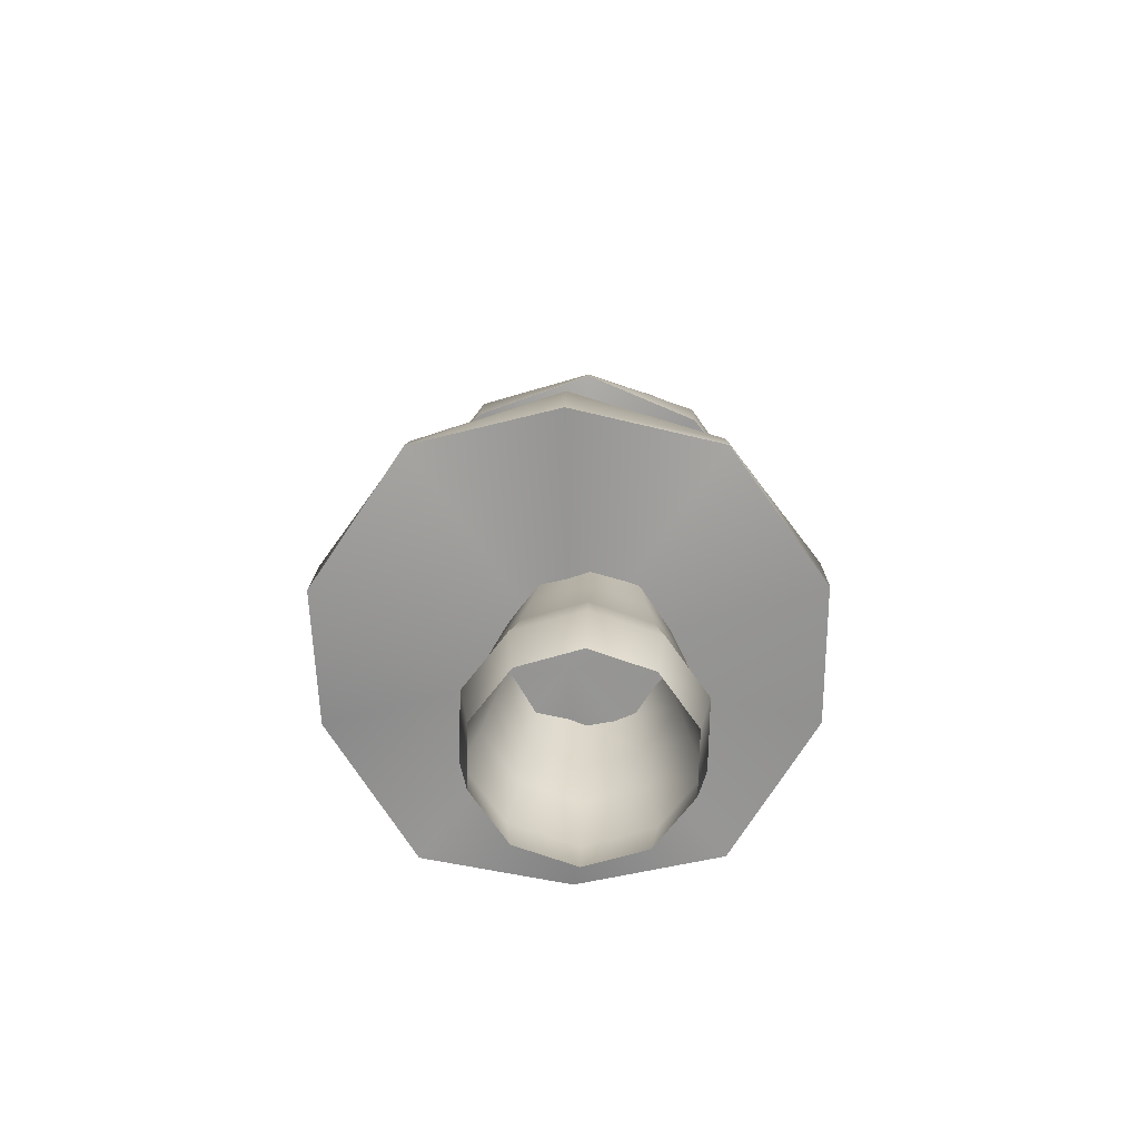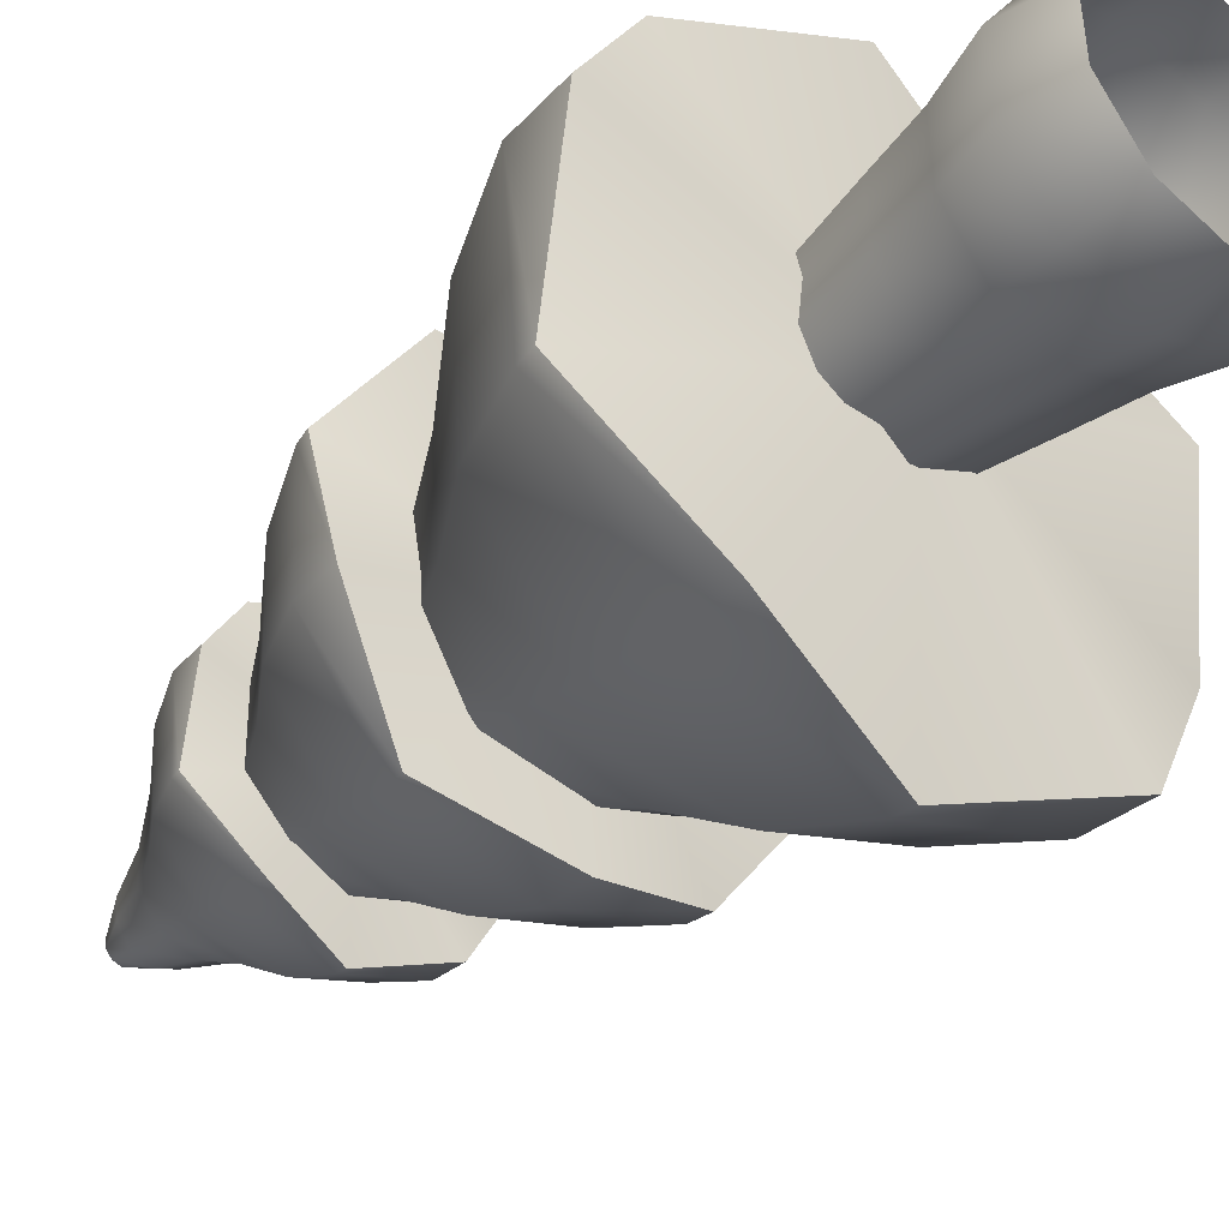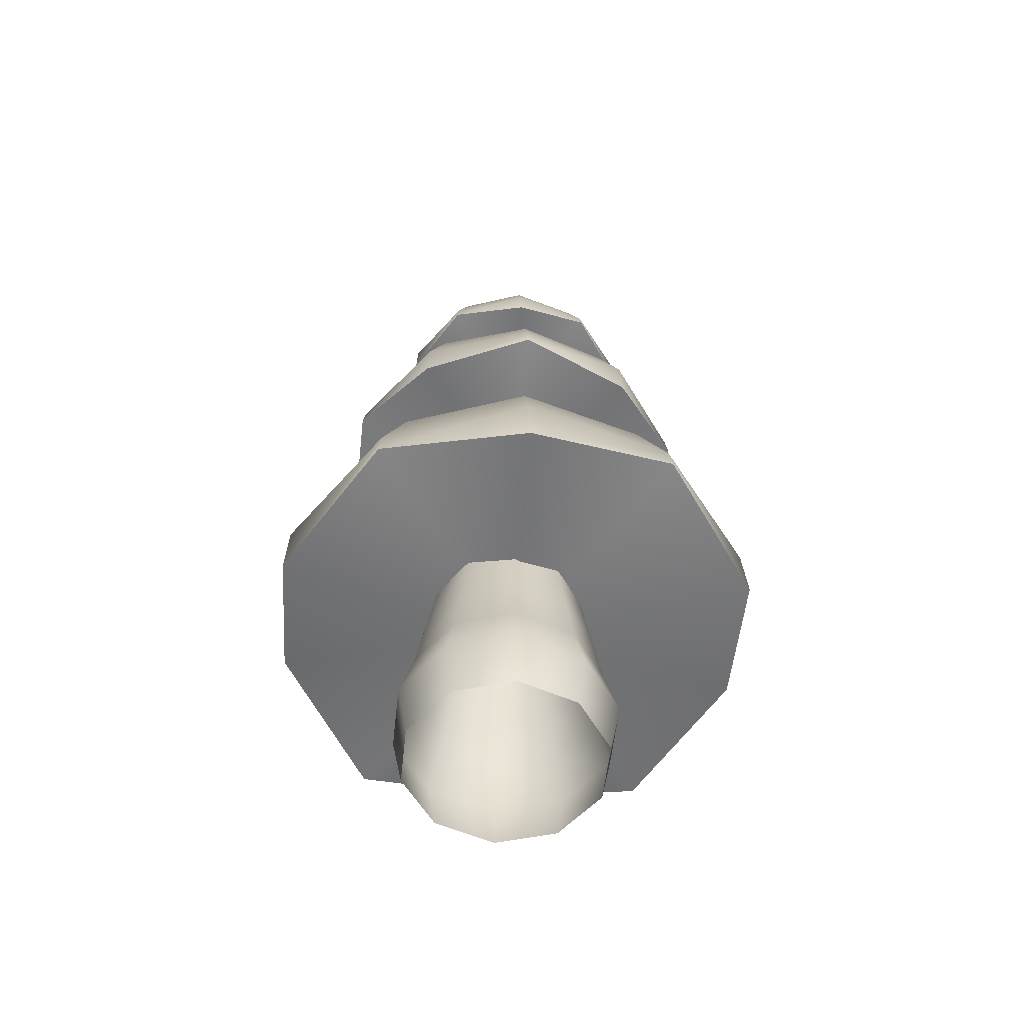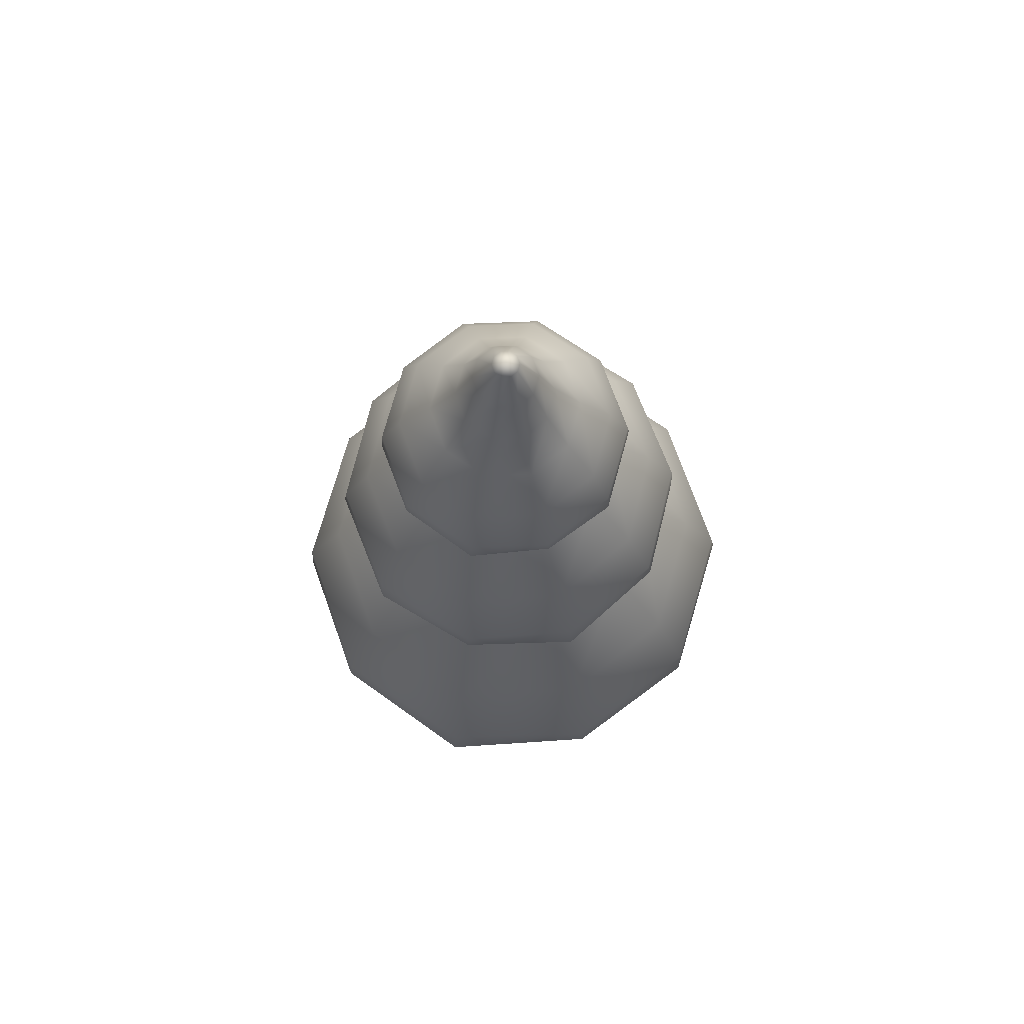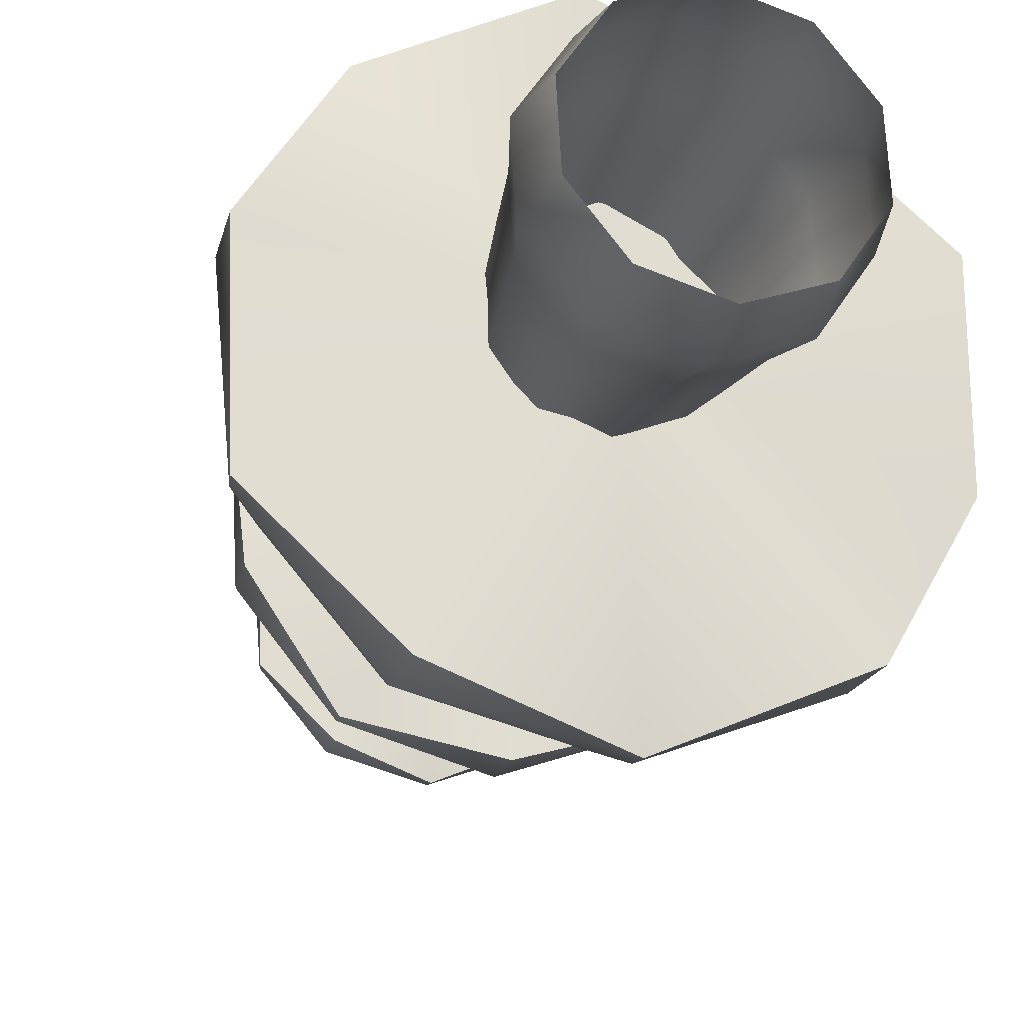
<metadata>
{"format":"obj","ext":"obj","renderer":"f3d","projection":"perspective","resolution":1024,"background":"white","views":[{"elev":-68.8,"azim":-76.7,"up":"+Y"},{"elev":-41.9,"azim":-40.9,"up":"+Z"},{"elev":-57.6,"azim":-9.7,"up":"+Y"},{"elev":76.5,"azim":154.6,"up":"+Y"},{"elev":-25.3,"azim":-15.7,"up":"+Z"}]}
</metadata>
<code>
g default
v 2.414 13.78 -1.101
v 1.616 13.5 -2.448
v 0.1716 13.86 -3.052
v -1.345 13.46 -2.711
v -2.378 13.81 -1.525
v -2.509 13.38 0.02227
v -1.712 13.69 1.37
v -0.2688 13.37 1.975
v 1.248 13.75 1.634
v 2.281 13.45 0.4489
v 2.373 14.07 -1.087
v 1.581 14.08 -2.408
v 0.1647 14.07 -3.011
v -1.336 14.04 -2.667
v -2.347 14 -1.507
v -2.484 13.96 0.02647
v -1.692 13.95 1.347
v -0.2756 13.96 1.951
v 1.225 13.99 1.607
v 2.237 14.03 0.447
v 1.968 14.93 -0.9788
v 1.304 14.94 -2.088
v 0.1145 14.93 -2.595
v -1.145 14.91 -2.306
v -1.995 14.87 -1.332
v -2.109 14.84 -0.04429
v -1.445 14.83 1.065
v -0.2552 14.84 1.572
v 1.005 14.87 1.283
v 1.854 14.9 0.3087
v 1.345 15.79 -0.8209
v 0.879 15.8 -1.599
v 0.04441 15.79 -1.955
v -0.8397 15.77 -1.752
v -1.436 15.75 -1.069
v -1.516 15.73 -0.1651
v -1.05 15.72 0.6131
v -0.215 15.72 0.9689
v 0.6691 15.74 0.7662
v 1.265 15.77 0.08261
v 0.8363 16.65 -0.6892
v 0.5311 16.65 -1.199
v -0.01533 16.65 -1.432
v -0.5942 16.64 -1.299
v -0.9844 16.62 -0.8513
v -1.037 16.61 -0.2598
v -0.7316 16.6 0.2497
v -0.1852 16.61 0.4826
v 0.3937 16.62 0.3499
v 0.7838 16.64 -0.09764
v 0.4944 17.51 -0.5957
v 0.2957 17.52 -0.9273
v -0.05993 17.51 -1.079
v -0.4367 17.5 -0.9925
v -0.6906 17.49 -0.7012
v -0.7248 17.49 -0.3163
v -0.5261 17.48 0.01535
v -0.1705 17.48 0.1669
v 0.2063 17.49 0.08059
v 0.4602 17.5 -0.2107
v 0.1264 18.2 -0.4993
v 0.04374 18.2 -0.6372
v -0.1041 18.2 -0.7002
v -0.2608 18.2 -0.6643
v -0.3664 18.19 -0.5432
v -0.3806 18.19 -0.3831
v -0.298 18.19 -0.2452
v -0.1501 18.19 -0.1822
v 0.006549 18.19 -0.2181
v 0.1121 18.2 -0.3392
v -0.04539 13.43 -0.5425
v -0.129 18.3 -0.4389
v 1.111 -0.2054 -2.275
v -0.04056 -0.1937 -2.729
v -1.239 -0.203 -2.42
v -2.027 -0.2296 -1.465
v -2.103 -0.2634 -0.2294
v -1.438 -0.2915 0.8147
v -0.2866 -0.3031 1.269
v 0.9123 -0.2939 0.9593
v 1.7 -0.2673 0.004551
v 1.776 -0.2335 -1.231
v 1.244 0.8834 -2.407
v -0.02836 0.8963 -2.909
v -1.353 0.8861 -2.567
v -2.223 0.8567 -1.512
v -2.307 0.8194 -0.1473
v -1.573 0.7883 1.006
v -0.3002 0.7754 1.508
v 1.024 0.7856 1.166
v 1.895 0.815 0.1112
v 1.979 0.8524 -1.254
v 1.059 1.961 -2.154
v -0.04691 1.973 -2.589
v -1.198 1.964 -2.292
v -1.954 1.938 -1.376
v -2.027 1.906 -0.1903
v -1.389 1.879 0.8118
v -0.283 1.868 1.248
v 0.8676 1.877 0.9505
v 1.624 1.902 0.03422
v 1.697 1.934 -1.151
v 0.9512 3.042 -1.995
v -0.0579 3.052 -2.392
v -1.108 3.044 -2.121
v -1.798 3.021 -1.285
v -1.865 2.991 -0.2026
v -1.283 2.967 0.7122
v -0.2734 2.957 1.11
v 0.7769 2.965 0.8388
v 1.467 2.988 0.002384
v 1.534 3.018 -1.08
v 0.8243 4.245 -1.809
v -0.07085 4.254 -2.162
v -1.003 4.247 -1.921
v -1.615 4.226 -1.179
v -1.674 4.2 -0.2192
v -1.157 4.178 0.5923
v -0.262 4.169 0.9451
v 0.6696 4.176 0.7046
v 1.282 4.197 -0.03735
v 1.341 4.223 -0.9974
v 0.7475 5.204 -1.69
v -0.07882 5.212 -2.016
v -0.9388 5.206 -1.794
v -1.504 5.187 -1.109
v -1.559 5.162 -0.2228
v -1.082 5.142 0.5262
v -0.2553 5.134 0.8519
v 0.6047 5.14 0.6299
v 1.17 5.159 -0.05499
v 1.224 5.184 -0.9412
v 0.7165 6.165 -1.627
v -0.08236 6.173 -1.942
v -0.9138 6.166 -1.727
v -1.46 6.148 -1.065
v -1.513 6.124 -0.2085
v -1.052 6.105 0.5157
v -0.253 6.097 0.8306
v 0.5785 6.103 0.616
v 1.125 6.122 -0.0462
v 1.178 6.145 -0.903
v 2.252 9.908 -3.486
v 0.1467 9.502 -4.328
v -2.045 10.03 -3.748
v -3.484 9.437 -2.017
v -3.624 9.947 0.2561
v -2.408 9.323 2.149
v -0.3033 9.773 2.991
v 1.888 9.319 2.413
v 3.328 9.86 0.6815
v 3.467 9.429 -1.59
v 2.217 10.33 -3.434
v 0.1429 10.35 -4.252
v -2.016 10.33 -3.694
v -3.435 10.28 -1.975
v -3.572 10.22 0.2502
v -2.375 10.17 2.131
v -0.3002 10.15 2.949
v 1.859 10.17 2.391
v 3.278 10.21 0.6716
v 3.415 10.28 -1.553
v 1.848 11.57 -2.953
v 0.1065 11.59 -3.64
v -1.706 11.58 -3.172
v -2.898 11.54 -1.728
v -3.013 11.49 0.14
v -2.007 11.44 1.719
v -0.2655 11.43 2.405
v 1.547 11.44 1.938
v 2.739 11.48 0.4938
v 2.854 11.53 -1.374
v 1.273 12.82 -2.222
v 0.05025 12.83 -2.704
v -1.222 12.82 -2.375
v -2.058 12.79 -1.362
v -2.139 12.75 -0.05135
v -1.433 12.72 1.057
v -0.2108 12.71 1.538
v 1.061 12.72 1.21
v 1.897 12.75 0.1969
v 1.978 12.79 -1.114
v 0.8046 14.06 -1.621
v 0.004363 14.07 -1.937
v -0.8285 14.06 -1.722
v -1.376 14.04 -1.059
v -1.429 14.02 -0.2004
v -0.9668 14 0.525
v -0.1666 13.99 0.8405
v 0.6663 14 0.6255
v 1.214 14.02 -0.03782
v 1.267 14.04 -0.8961
v 0.4945 15.31 -1.212
v -0.02629 15.32 -1.418
v -0.5683 15.31 -1.278
v -0.9246 15.3 -0.846
v -0.959 15.29 -0.2874
v -0.6583 15.27 0.1847
v -0.1375 15.27 0.39
v 0.4045 15.27 0.2501
v 0.7608 15.28 -0.1816
v 0.7952 15.3 -0.7402
v 0.1571 16.31 -0.7768
v -0.05943 16.31 -0.8621
v -0.2848 16.31 -0.8039
v -0.433 16.3 -0.6244
v -0.4473 16.3 -0.3922
v -0.3223 16.29 -0.1958
v -0.1057 16.29 -0.1105
v 0.1197 16.29 -0.1686
v 0.2679 16.29 -0.3482
v 0.2822 16.3 -0.5804
v -0.07812 9.402 -0.6747
v -0.08266 16.46 -0.482
v 4.858 4.844 -2.064
v 3.312 4.292 -4.725
v 0.4842 5.007 -5.937
v -2.502 4.203 -5.292
v -4.553 4.897 -2.979
v -4.837 4.05 0.061
v -3.292 4.66 2.723
v -0.4654 4.044 3.937
v 2.522 4.778 3.291
v 4.571 4.194 0.9797
v 4.778 5.41 -2.037
v 3.244 5.439 -4.646
v 0.4701 5.416 -5.857
v -2.485 5.351 -5.206
v -4.493 5.269 -2.942
v -4.786 5.2 0.06971
v -3.252 5.171 2.679
v -0.4783 5.194 3.89
v 2.477 5.259 3.239
v 4.485 5.342 0.9751
v 3.981 7.105 -1.832
v 2.693 7.129 -4.022
v 0.3643 7.11 -5.039
v -2.117 7.055 -4.492
v -3.802 6.986 -2.592
v -4.048 6.928 -0.06312
v -2.761 6.904 2.128
v -0.4319 6.923 3.144
v 2.049 6.978 2.598
v 3.735 7.047 0.697
v 2.754 8.79 -1.532
v 1.85 8.807 -3.069
v 0.2159 8.794 -3.782
v -1.525 8.755 -3.399
v -2.708 8.707 -2.065
v -2.881 8.666 -0.2907
v -1.977 8.649 1.247
v -0.3429 8.663 1.96
v 1.398 8.701 1.576
v 2.581 8.75 0.2427
v 1.751 10.48 -1.281
v 1.16 10.49 -2.288
v 0.08974 10.48 -2.755
v -1.05 10.46 -2.504
v -1.825 10.43 -1.631
v -1.938 10.4 -0.4688
v -1.346 10.39 0.5377
v -0.2761 10.4 1.005
v 0.8638 10.42 0.7536
v 1.638 10.45 -0.1196
v 1.078 12.18 -1.103
v 0.6926 12.18 -1.758
v -0.003813 12.18 -2.062
v -0.7457 12.16 -1.899
v -1.25 12.14 -1.331
v -1.323 12.12 -0.5745
v -0.9383 12.12 0.08056
v -0.2419 12.12 0.3844
v 0.5 12.14 0.221
v 1.004 12.16 -0.3473
v 0.3526 13.53 -0.9201
v 0.1926 13.53 -1.192
v -0.09703 13.53 -1.319
v -0.4056 13.52 -1.251
v -0.6151 13.51 -1.015
v -0.6457 13.51 -0.7002
v -0.4856 13.5 -0.4277
v -0.196 13.5 -0.3014
v 0.1125 13.51 -0.3693
v 0.322 13.52 -0.6056
v 0.0158 4.157 -1.008
v -0.1503 13.73 -0.8056
g polySurface12
f 1 2 12 11
f 2 3 13 12
f 3 4 14 13
f 4 5 15 14
f 5 6 16 15
f 6 7 17 16
f 7 8 18 17
f 8 9 19 18
f 9 10 20 19
f 10 1 11 20
f 11 12 22 21
f 12 13 23 22
f 13 14 24 23
f 14 15 25 24
f 15 16 26 25
f 16 17 27 26
f 17 18 28 27
f 18 19 29 28
f 19 20 30 29
f 20 11 21 30
f 21 22 32 31
f 22 23 33 32
f 23 24 34 33
f 24 25 35 34
f 25 26 36 35
f 26 27 37 36
f 27 28 38 37
f 28 29 39 38
f 29 30 40 39
f 30 21 31 40
f 31 32 42 41
f 32 33 43 42
f 33 34 44 43
f 34 35 45 44
f 35 36 46 45
f 36 37 47 46
f 37 38 48 47
f 38 39 49 48
f 39 40 50 49
f 40 31 41 50
f 41 42 52 51
f 42 43 53 52
f 43 44 54 53
f 44 45 55 54
f 45 46 56 55
f 46 47 57 56
f 47 48 58 57
f 48 49 59 58
f 49 50 60 59
f 50 41 51 60
f 51 52 62 61
f 52 53 63 62
f 53 54 64 63
f 54 55 65 64
f 55 56 66 65
f 56 57 67 66
f 57 58 68 67
f 58 59 69 68
f 59 60 70 69
f 60 51 61 70
f 2 1 71
f 3 2 71
f 4 3 71
f 5 4 71
f 6 5 71
f 7 6 71
f 8 7 71
f 9 8 71
f 10 9 71
f 1 10 71
f 61 62 72
f 62 63 72
f 63 64 72
f 64 65 72
f 65 66 72
f 66 67 72
f 67 68 72
f 68 69 72
f 69 70 72
f 70 61 72
f 73 74 84 83
f 74 75 85 84
f 75 76 86 85
f 76 77 87 86
f 77 78 88 87
f 78 79 89 88
f 79 80 90 89
f 80 81 91 90
f 81 82 92 91
f 82 73 83 92
f 83 84 94 93
f 84 85 95 94
f 85 86 96 95
f 86 87 97 96
f 87 88 98 97
f 88 89 99 98
f 89 90 100 99
f 90 91 101 100
f 91 92 102 101
f 92 83 93 102
f 93 94 104 103
f 94 95 105 104
f 95 96 106 105
f 96 97 107 106
f 97 98 108 107
f 98 99 109 108
f 99 100 110 109
f 100 101 111 110
f 101 102 112 111
f 102 93 103 112
f 103 104 114 113
f 104 105 115 114
f 105 106 116 115
f 106 107 117 116
f 107 108 118 117
f 108 109 119 118
f 109 110 120 119
f 110 111 121 120
f 111 112 122 121
f 112 103 113 122
f 113 114 124 123
f 114 115 125 124
f 115 116 126 125
f 116 117 127 126
f 117 118 128 127
f 118 119 129 128
f 119 120 130 129
f 120 121 131 130
f 121 122 132 131
f 122 113 123 132
f 123 124 134 133
f 124 125 135 134
f 125 126 136 135
f 126 127 137 136
f 127 128 138 137
f 128 129 139 138
f 129 130 140 139
f 130 131 141 140
f 131 132 142 141
f 132 123 133 142
f 143 144 154 153
f 144 145 155 154
f 145 146 156 155
f 146 147 157 156
f 147 148 158 157
f 148 149 159 158
f 149 150 160 159
f 150 151 161 160
f 151 152 162 161
f 152 143 153 162
f 153 154 164 163
f 154 155 165 164
f 155 156 166 165
f 156 157 167 166
f 157 158 168 167
f 158 159 169 168
f 159 160 170 169
f 160 161 171 170
f 161 162 172 171
f 162 153 163 172
f 163 164 174 173
f 164 165 175 174
f 165 166 176 175
f 166 167 177 176
f 167 168 178 177
f 168 169 179 178
f 169 170 180 179
f 170 171 181 180
f 171 172 182 181
f 172 163 173 182
f 173 174 184 183
f 174 175 185 184
f 175 176 186 185
f 176 177 187 186
f 177 178 188 187
f 178 179 189 188
f 179 180 190 189
f 180 181 191 190
f 181 182 192 191
f 182 173 183 192
f 183 184 194 193
f 184 185 195 194
f 185 186 196 195
f 186 187 197 196
f 187 188 198 197
f 188 189 199 198
f 189 190 200 199
f 190 191 201 200
f 191 192 202 201
f 192 183 193 202
f 193 194 204 203
f 194 195 205 204
f 195 196 206 205
f 196 197 207 206
f 197 198 208 207
f 198 199 209 208
f 199 200 210 209
f 200 201 211 210
f 201 202 212 211
f 202 193 203 212
f 144 143 213
f 145 144 213
f 146 145 213
f 147 146 213
f 148 147 213
f 149 148 213
f 150 149 213
f 151 150 213
f 152 151 213
f 143 152 213
f 203 204 214
f 204 205 214
f 205 206 214
f 206 207 214
f 207 208 214
f 208 209 214
f 209 210 214
f 210 211 214
f 211 212 214
f 212 203 214
f 215 216 226 225
f 216 217 227 226
f 217 218 228 227
f 218 219 229 228
f 219 220 230 229
f 220 221 231 230
f 221 222 232 231
f 222 223 233 232
f 223 224 234 233
f 224 215 225 234
f 225 226 236 235
f 226 227 237 236
f 227 228 238 237
f 228 229 239 238
f 229 230 240 239
f 230 231 241 240
f 231 232 242 241
f 232 233 243 242
f 233 234 244 243
f 234 225 235 244
f 235 236 246 245
f 236 237 247 246
f 237 238 248 247
f 238 239 249 248
f 239 240 250 249
f 240 241 251 250
f 241 242 252 251
f 242 243 253 252
f 243 244 254 253
f 244 235 245 254
f 245 246 256 255
f 246 247 257 256
f 247 248 258 257
f 248 249 259 258
f 249 250 260 259
f 250 251 261 260
f 251 252 262 261
f 252 253 263 262
f 253 254 264 263
f 254 245 255 264
f 255 256 266 265
f 256 257 267 266
f 257 258 268 267
f 258 259 269 268
f 259 260 270 269
f 260 261 271 270
f 261 262 272 271
f 262 263 273 272
f 263 264 274 273
f 264 255 265 274
f 265 266 276 275
f 266 267 277 276
f 267 268 278 277
f 268 269 279 278
f 269 270 280 279
f 270 271 281 280
f 271 272 282 281
f 272 273 283 282
f 273 274 284 283
f 274 265 275 284
f 216 215 285
f 217 216 285
f 218 217 285
f 219 218 285
f 220 219 285
f 221 220 285
f 222 221 285
f 223 222 285
f 224 223 285
f 215 224 285
f 275 276 286
f 276 277 286
f 277 278 286
f 278 279 286
f 279 280 286
f 280 281 286
f 281 282 286
f 282 283 286
f 283 284 286
f 284 275 286

</code>
